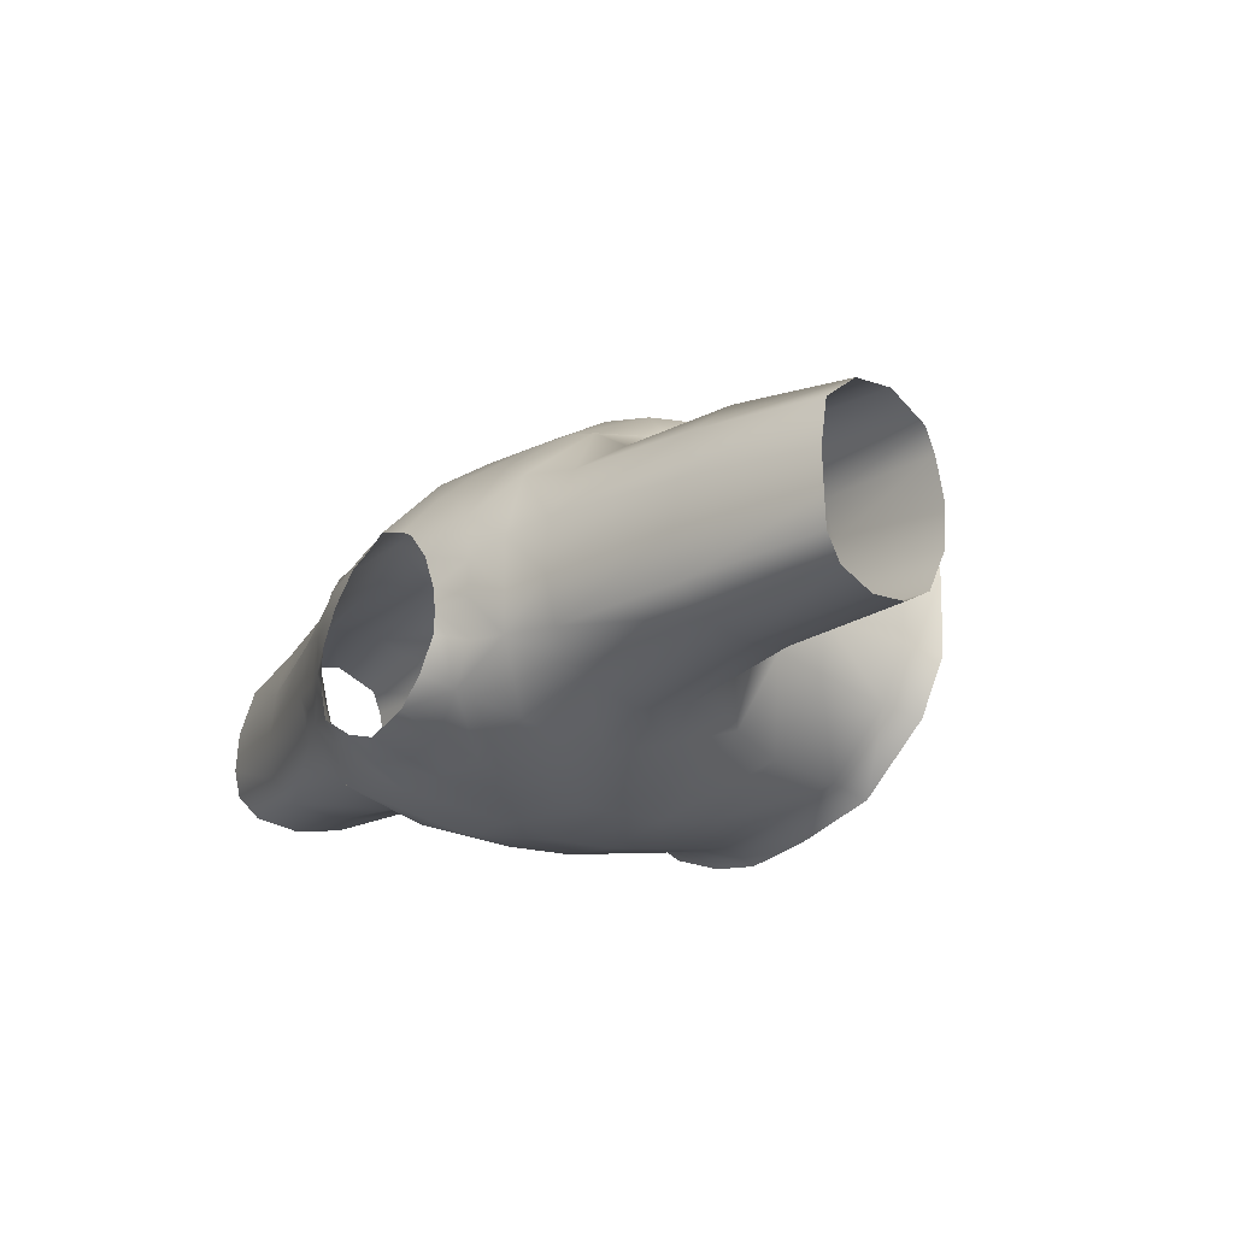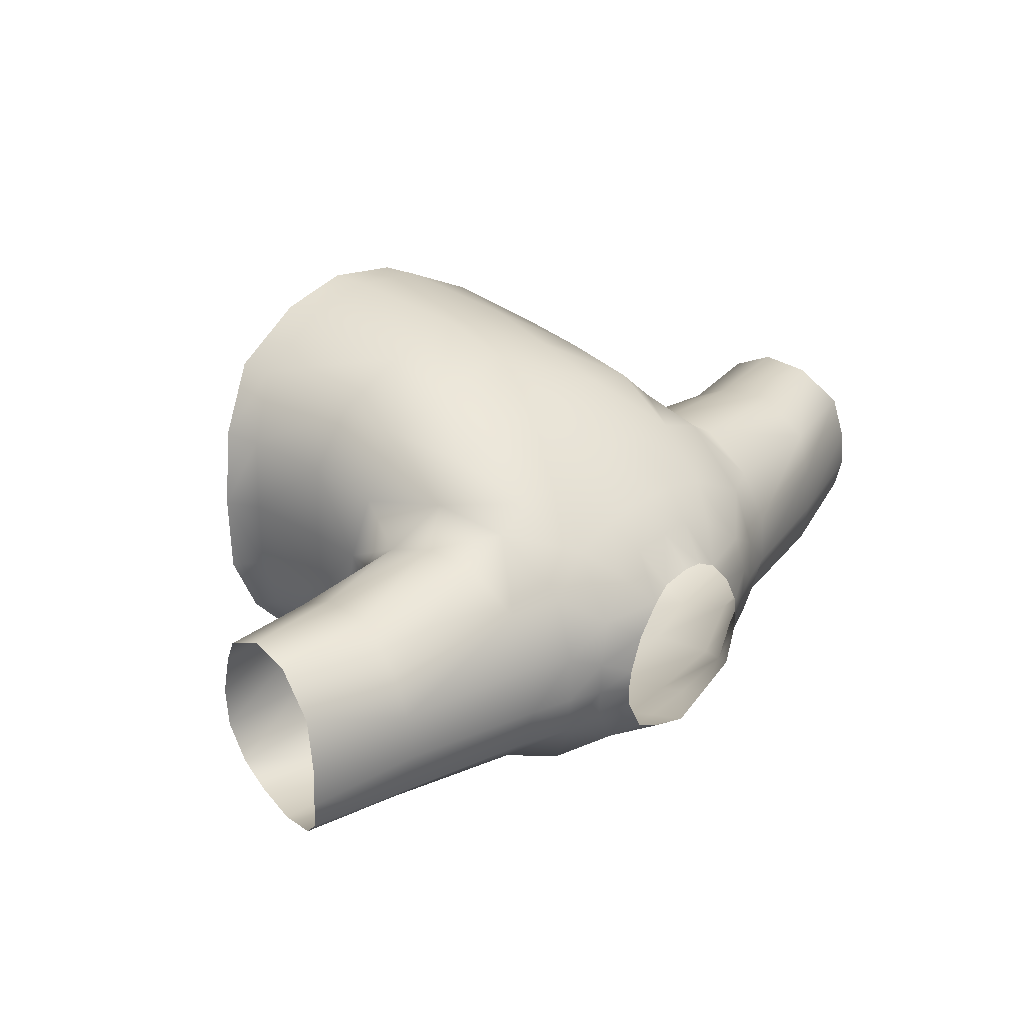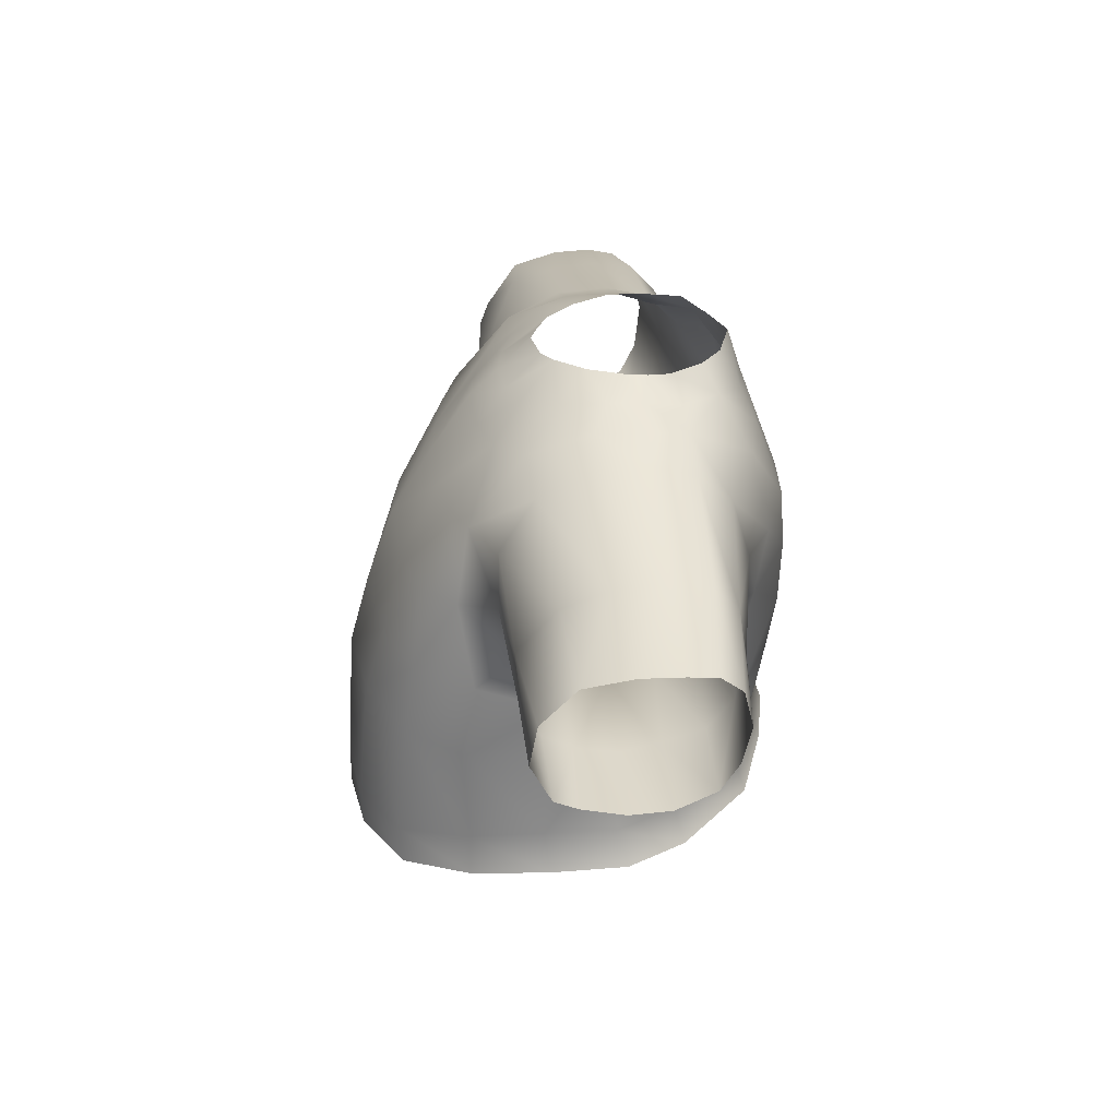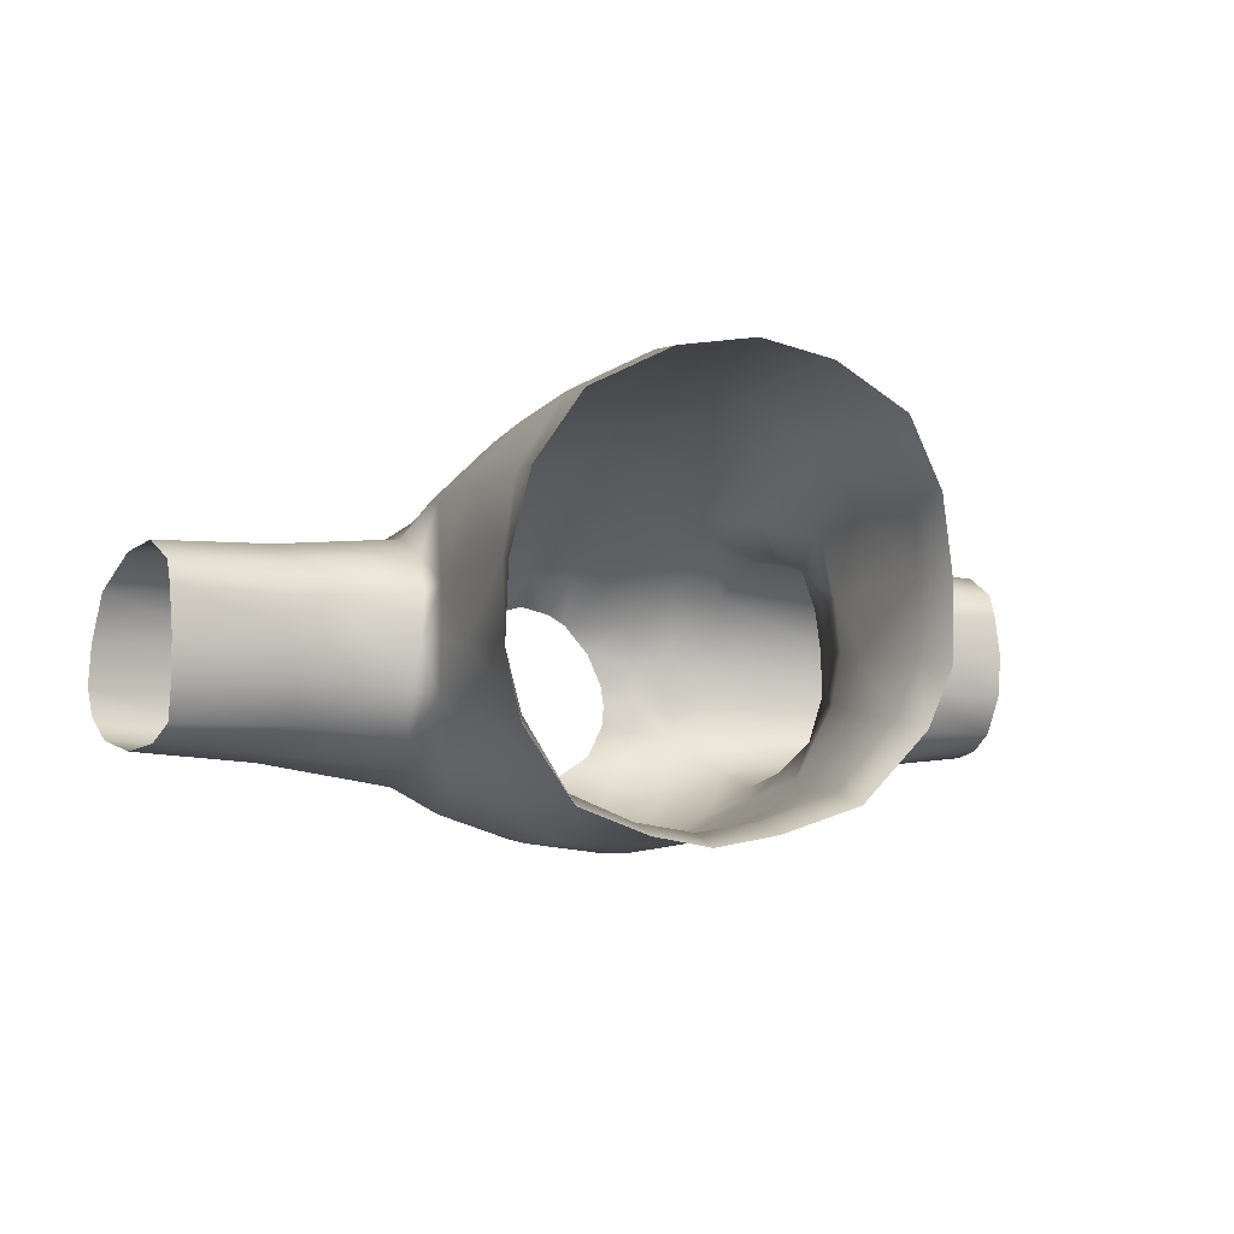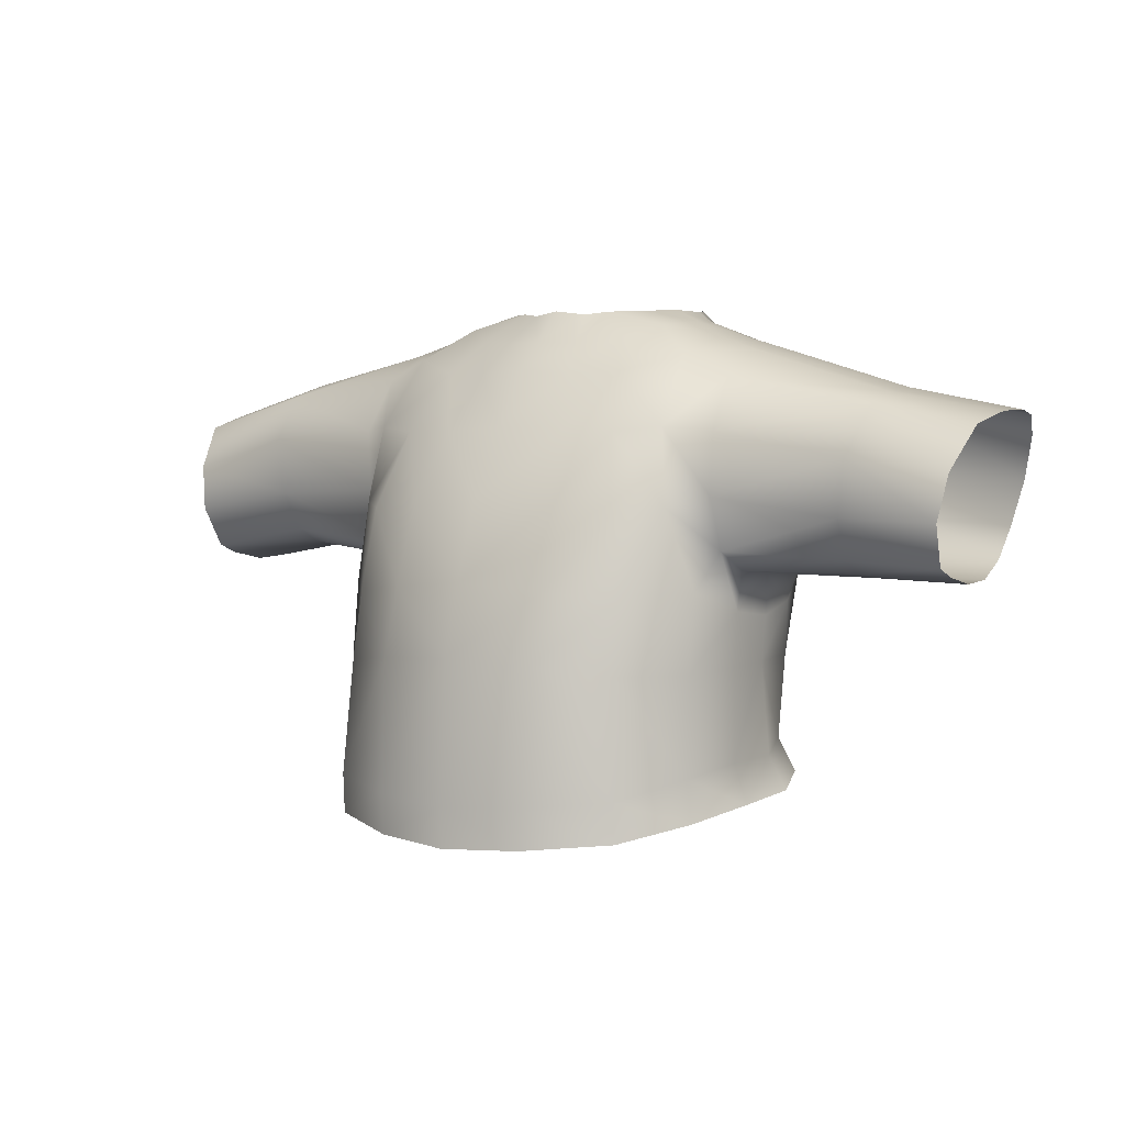
<metadata>
{"format":"obj","ext":"obj","renderer":"f3d","projection":"perspective","resolution":1024,"background":"white","views":[{"elev":-20.0,"azim":-126.5,"up":"+Z"},{"elev":29.1,"azim":130.9,"up":"+Z"},{"elev":29.9,"azim":85.7,"up":"+Y"},{"elev":-4.3,"azim":-25.8,"up":"+Z"},{"elev":3.4,"azim":33.5,"up":"+Y"}]}
</metadata>
<code>
v 1.968 6.543 -0.3742
v 1.399 6.732 -1.043
v 1.332 7.072 -0.9292
v 1.526 7.93 -0.904
v 1.954 7.737 -0.1763
v 1.829 6.881 -0.2787
v 2.044 6.796 1.009
v 2.027 6.783 0.2893
v 1.991 7.704 0.3803
v 2.025 7.702 0.9833
v 2.171 6.441 0.1979
v 2.154 6.401 0.9658
v 2.013 10.71 0.5751
v 1.575 10.85 0.5149
v 1.539 10.65 1.123
v 1.989 10.44 1.073
v 1.941 10.32 -0.7096
v 1.348 10.5 -0.9626
v 1.559 10.83 -0.3551
v 2.004 10.63 -0.367
v 0.001725 9.155 -1.505
v 0.7654 9.186 -1.408
v 0.7514 8.574 -1.386
v 0.001725 8.603 -1.491
v 0.6303 6.859 -1.302
v 0.001725 6.923 -1.41
v 0.775 6.105 2.783
v 1.57 6.182 2.386
v 0.8288 7.785 2.678
v 0.7814 6.504 2.813
v 1.567 6.574 2.411
v 1.519 7.692 2.301
v 0.7163 9.724 -1.379
v 0.001725 9.691 -1.425
v 1.624 9.973 1.664
v 1.728 9.23 1.782
v 2 9.324 1.416
v 2.021 9.929 1.41
v 2.129 8.652 -0.006888
v 2.093 8.839 -0.435
v 3.2 8.741 -0.3458
v 3.198 8.613 0.04531
v 1.963 9.207 -0.7333
v 3.229 9.077 -0.5866
v 3.347 10.04 -0.5724
v 3.38 10.28 -0.3445
v 3.32 9.687 1.339
v 3.252 9.146 1.312
v 3.233 8.617 0.8118
v 2.031 8.611 0.8518
v 2.073 8.573 0.4269
v 3.25 8.561 0.4373
v 3.394 10.15 0.9654
v 3.372 10.29 0.5158
v 1.45 9.737 -1.135
v 1.92 9.742 -0.881
v 3.275 9.533 -0.6602
v 1.771 8.553 -0.8112
v 1.605 9.162 -0.9982
v 2.016 8.271 -0.09898
v 2.025 8.228 0.9335
v 2.05 8.159 0.4187
v 1.971 8.445 1.649
v 2.007 8.808 1.225
v 0.5984 10.43 -1.122
v 0.001725 10.45 -1.139
v 0.001725 9.974 1.955
v 0.6485 9.926 1.898
v 0.5161 10.47 1.523
v 0.001725 10.52 1.588
v 0.001725 9.294 2.366
v 0.7687 9.23 2.291
v 3.235 8.757 1.107
v 0.7593 11.12 0.513
v 1.125 10.96 0.8007
v 1.263 11 0.3679
v 0.9219 11.13 0.1817
v 0.5092 10.78 -0.9562
v 0.001725 10.74 -1.03
v 0.001725 11.13 -0.9029
v 0.4303 11.12 -0.7689
v 0.001725 10.8 1.297
v 0.399 10.78 1.247
v 0.2878 11.07 0.9063
v 0.001725 11.11 0.982
v 0.9323 11.13 -0.2369
v 1.174 10.92 -0.3085
v 0.9848 10.92 -0.6958
v 0.787 11.16 -0.5521
v 1.968 7.691 1.744
v 1.951 6.729 1.74
v 1.992 6.312 1.734
v 4.147 8.713 1.074
v 4.192 9.118 1.276
v 4.276 9.572 1.206
v 4.398 9.994 0.8775
v 4.458 10.11 0.4132
v 4.271 9.477 -0.5701
v 4.382 9.893 -0.4642
v 4.167 9.041 -0.5058
v 4.117 8.726 -0.3356
v 4.138 8.557 0.04559
v 4.147 8.538 0.4427
v 4.147 8.623 0.8482
v 1.361 9.178 2.129
v 1.175 9.925 1.819
v 0.9962 10.5 1.393
v 0.751 10.82 1.122
v 0.4923 11.1 0.8002
v 0.8294 8.45 2.484
v 1.474 8.39 2.217
v 0.001725 8.526 2.643
v 0.001725 7.835 2.833
v 0.001725 6.468 2.914
v 0.001725 6.067 2.911
v 3.369 10.34 0.06806
v 4.485 10.13 0.02354
v 2.017 10.75 0.06686
v 1.599 10.86 0.04584
v 1.257 11 0.0305
v 0.953 11.13 -0.03504
v 4.45 10.08 -0.2557
v -1.965 6.543 -0.3742
v -1.396 6.732 -1.043
v -1.951 7.737 -0.1763
v -1.523 7.93 -0.904
v -1.329 7.072 -0.9292
v -1.826 6.881 -0.2787
v -1.987 7.704 0.3803
v -2.024 6.783 0.2893
v -2.04 6.796 1.009
v -2.021 7.702 0.9833
v -2.167 6.441 0.1979
v -2.151 6.401 0.9658
v -1.535 10.65 1.123
v -1.572 10.85 0.5149
v -2.01 10.71 0.5751
v -1.985 10.44 1.073
v -1.555 10.83 -0.3551
v -1.344 10.5 -0.9626
v -1.937 10.32 -0.7096
v -2 10.63 -0.367
v -0.7479 8.574 -1.386
v -0.7619 9.186 -1.408
v -0.6269 6.859 -1.302
v -0.7716 6.105 2.783
v -1.566 6.182 2.386
v -1.563 6.574 2.411
v -0.7779 6.504 2.813
v -0.8254 7.785 2.678
v -1.516 7.692 2.301
v -0.7129 9.724 -1.379
v -1.997 9.324 1.416
v -1.725 9.23 1.782
v -1.621 9.973 1.664
v -2.018 9.929 1.41
v -3.183 8.877 -0.3458
v -2.089 8.839 -0.435
v -2.126 8.652 -0.006888
v -3.181 8.749 0.0453
v -3.212 9.213 -0.5866
v -1.96 9.207 -0.7333
v -3.33 10.17 -0.5724
v -3.363 10.41 -0.3445
v -3.303 9.823 1.339
v -3.235 9.281 1.312
v -2.069 8.573 0.4269
v -2.027 8.611 0.8518
v -3.216 8.753 0.8118
v -3.233 8.697 0.4373
v -3.377 10.28 0.9654
v -3.355 10.43 0.5158
v -1.447 9.737 -1.135
v -1.917 9.742 -0.881
v -3.258 9.669 -0.6602
v -1.601 9.162 -0.9982
v -1.768 8.553 -0.8112
v -2.013 8.271 -0.09898
v -2.046 8.159 0.4187
v -2.021 8.228 0.9335
v -2.004 8.808 1.225
v -1.968 8.445 1.649
v -0.5949 10.43 -1.122
v -0.5126 10.47 1.523
v -0.6451 9.926 1.898
v -0.7653 9.23 2.291
v -3.218 8.893 1.107
v -1.26 11 0.3679
v -1.121 10.96 0.8007
v -0.7559 11.12 0.513
v -0.9185 11.13 0.1817
v -0.5058 10.78 -0.9562
v -0.4269 11.12 -0.7689
v -0.2843 11.07 0.9063
v -0.3956 10.78 1.247
v -0.9814 10.92 -0.6958
v -1.171 10.92 -0.3085
v -0.9288 11.13 -0.2369
v -0.7835 11.16 -0.5521
v -1.964 7.691 1.744
v -1.948 6.729 1.74
v -1.989 6.312 1.734
v -4.406 9.091 1.276
v -4.361 8.686 1.074
v -4.49 9.545 1.206
v -4.611 9.967 0.8775
v -4.672 10.09 0.4132
v -4.484 9.45 -0.5701
v -4.596 9.866 -0.4642
v -4.381 9.014 -0.5058
v -4.331 8.699 -0.3356
v -4.351 8.53 0.04559
v -4.361 8.596 0.8482
v -4.361 8.51 0.4427
v -1.172 9.925 1.819
v -1.358 9.178 2.129
v -0.9927 10.5 1.393
v -0.4889 11.1 0.8002
v -0.7476 10.82 1.122
v -1.47 8.39 2.217
v -0.8259 8.45 2.484
v -3.352 10.48 0.06806
v -4.698 10.1 0.02354
v -2.014 10.75 0.06686
v -1.596 10.86 0.04584
v -1.254 11 0.0305
v -0.9496 11.13 -0.03504
v -4.664 10.05 -0.2557
v 0.7025 8.034 -1.311
v 0.6218 7.213 -1.187
v 0.001725 7.257 -1.283
v 0.001725 8.065 -1.412
v -0.699 8.034 -1.311
v -0.6183 7.213 -1.187
f 4 5 3
f 3 5 6
f 8 9 7
f 7 9 10
f 14 15 13
f 13 15 16
f 18 19 17
f 17 19 20
f 22 23 21
f 21 23 24
f 30 31 29
f 29 31 32
f 22 21 33
f 33 21 34
f 36 37 35
f 35 37 38
f 40 41 39
f 39 41 42
f 43 44 40
f 40 44 41
f 17 20 45
f 45 20 46
f 38 37 47
f 47 37 48
f 50 51 49
f 49 51 52
f 13 16 54
f 16 53 54
f 18 17 55
f 55 17 56
f 17 45 56
f 57 56 45
f 16 38 53
f 53 38 47
f 15 35 16
f 16 35 38
f 59 43 58
f 58 43 40
f 58 40 60
f 60 40 39
f 62 51 61
f 61 51 50
f 63 64 36
f 36 64 37
f 33 34 65
f 65 34 66
f 68 69 67
f 67 69 70
f 72 68 71
f 71 68 67
f 37 64 48
f 64 73 48
f 55 56 59
f 59 56 43
f 56 57 43
f 43 57 44
f 75 76 74
f 74 76 77
f 79 80 78
f 78 80 81
f 83 84 82
f 82 84 85
f 87 88 86
f 86 88 89
f 55 33 18
f 18 33 65
f 59 22 55
f 55 22 33
f 58 23 59
f 59 23 22
f 4 58 5
f 5 58 60
f 10 9 61
f 61 9 62
f 64 50 73
f 73 50 49
f 63 61 64
f 64 61 50
f 63 90 61
f 61 90 10
f 91 7 90
f 90 7 10
f 94 48 93
f 93 48 73
f 48 94 47
f 47 94 95
f 96 53 95
f 53 47 95
f 97 54 96
f 96 54 53
f 99 98 45
f 98 57 45
f 98 100 57
f 57 100 44
f 41 44 101
f 101 44 100
f 102 42 101
f 101 42 41
f 104 49 103
f 103 49 52
f 73 49 93
f 49 104 93
f 105 106 72
f 72 106 68
f 106 107 68
f 68 107 69
f 108 109 83
f 83 109 84
f 111 105 110
f 110 105 72
f 110 72 112
f 112 72 71
f 113 114 29
f 29 114 30
f 112 113 110
f 110 113 29
f 32 111 29
f 29 111 110
f 42 102 52
f 52 102 103
f 52 51 42
f 51 39 42
f 62 60 51
f 51 60 39
f 5 60 9
f 9 60 62
f 8 6 9
f 9 6 5
f 69 83 70
f 70 83 82
f 107 108 69
f 69 108 83
f 15 14 75
f 75 14 76
f 18 88 19
f 19 88 87
f 18 65 88
f 88 65 78
f 65 66 78
f 78 66 79
f 117 116 97
f 116 54 97
f 118 13 116
f 13 54 116
f 13 118 14
f 14 118 119
f 14 119 76
f 76 119 120
f 76 120 77
f 77 120 121
f 120 87 121
f 121 87 86
f 119 19 120
f 120 19 87
f 20 19 118
f 118 19 119
f 118 116 20
f 20 116 46
f 116 117 46
f 46 117 122
f 31 91 32
f 32 91 90
f 63 111 90
f 90 111 32
f 63 36 111
f 111 36 105
f 105 36 106
f 106 36 35
f 15 107 35
f 35 107 106
f 122 99 46
f 46 99 45
f 108 75 109
f 109 75 74
f 15 75 107
f 107 75 108
f 78 81 88
f 88 81 89
f 126 127 125
f 125 127 128
f 130 131 129
f 129 131 132
f 136 137 135
f 135 137 138
f 140 141 139
f 139 141 142
f 144 21 143
f 143 21 24
f 149 150 148
f 148 150 151
f 21 144 34
f 34 144 152
f 154 155 153
f 153 155 156
f 158 159 157
f 157 159 160
f 162 158 161
f 161 158 157
f 141 163 142
f 142 163 164
f 156 165 153
f 153 165 166
f 168 169 167
f 167 169 170
f 138 137 171
f 171 137 172
f 140 173 141
f 141 173 174
f 141 174 163
f 174 175 163
f 138 171 156
f 156 171 165
f 135 138 155
f 155 138 156
f 176 177 162
f 162 177 158
f 177 178 158
f 158 178 159
f 179 180 167
f 167 180 168
f 182 154 181
f 181 154 153
f 34 152 66
f 152 183 66
f 185 67 184
f 184 67 70
f 186 71 185
f 185 71 67
f 153 166 181
f 187 181 166
f 173 176 174
f 174 176 162
f 174 162 175
f 175 162 161
f 189 190 188
f 188 190 191
f 79 192 80
f 80 192 193
f 195 82 194
f 194 82 85
f 197 198 196
f 196 198 199
f 173 140 152
f 152 140 183
f 176 173 144
f 144 173 152
f 177 176 143
f 143 176 144
f 177 126 178
f 178 126 125
f 132 180 129
f 129 180 179
f 181 187 168
f 168 187 169
f 182 181 180
f 180 181 168
f 182 180 200
f 200 180 132
f 201 200 131
f 131 200 132
f 166 203 187
f 203 204 187
f 165 205 166
f 203 166 205
f 206 205 171
f 205 165 171
f 207 206 172
f 172 206 171
f 163 175 209
f 175 208 209
f 175 161 208
f 210 208 161
f 161 157 210
f 157 211 210
f 212 211 160
f 160 211 157
f 169 213 170
f 213 214 170
f 187 204 169
f 213 169 204
f 216 186 215
f 215 186 185
f 215 185 217
f 217 185 184
f 219 195 218
f 218 195 194
f 220 221 216
f 216 221 186
f 221 112 186
f 186 112 71
f 114 113 149
f 113 150 149
f 112 221 113
f 113 221 150
f 151 150 220
f 220 150 221
f 160 170 212
f 212 170 214
f 167 170 159
f 159 170 160
f 179 167 178
f 178 167 159
f 178 125 179
f 179 125 129
f 130 129 128
f 128 129 125
f 184 70 195
f 195 70 82
f 217 184 219
f 219 184 195
f 135 189 136
f 136 189 188
f 140 139 196
f 196 139 197
f 140 196 183
f 183 196 192
f 183 192 66
f 66 192 79
f 223 207 222
f 207 172 222
f 137 224 172
f 172 224 222
f 137 136 224
f 224 136 225
f 136 188 225
f 225 188 226
f 188 191 226
f 226 191 227
f 226 227 197
f 197 227 198
f 225 226 139
f 139 226 197
f 142 224 139
f 139 224 225
f 164 222 142
f 222 224 142
f 222 164 223
f 223 164 228
f 148 151 201
f 201 151 200
f 182 200 220
f 220 200 151
f 182 220 154
f 154 220 216
f 216 215 154
f 154 215 155
f 135 155 217
f 217 155 215
f 228 164 209
f 209 164 163
f 219 218 189
f 189 218 190
f 135 217 189
f 189 217 219
f 192 196 193
f 193 196 199
f 4 3 229
f 229 3 230
f 232 229 231
f 231 229 230
f 232 231 233
f 233 231 234
f 126 233 127
f 127 233 234
f 58 4 23
f 23 4 229
f 24 23 232
f 232 23 229
f 24 232 143
f 143 232 233
f 177 143 126
f 126 143 233
f 91 31 92
f 92 31 28
f 27 28 30
f 30 28 31
f 115 27 114
f 114 27 30
f 149 146 114
f 114 146 115
f 146 149 147
f 147 149 148
f 201 202 148
f 148 202 147
f 202 201 134
f 134 201 131
f 133 134 130
f 130 134 131
f 133 130 123
f 123 130 128
f 123 128 124
f 124 128 127
f 124 127 145
f 145 127 234
f 145 234 26
f 26 234 231
f 25 26 230
f 230 26 231
f 2 25 3
f 3 25 230
f 1 2 6
f 6 2 3
f 11 1 8
f 8 1 6
f 11 8 12
f 12 8 7
f 92 12 91
f 91 12 7

</code>
